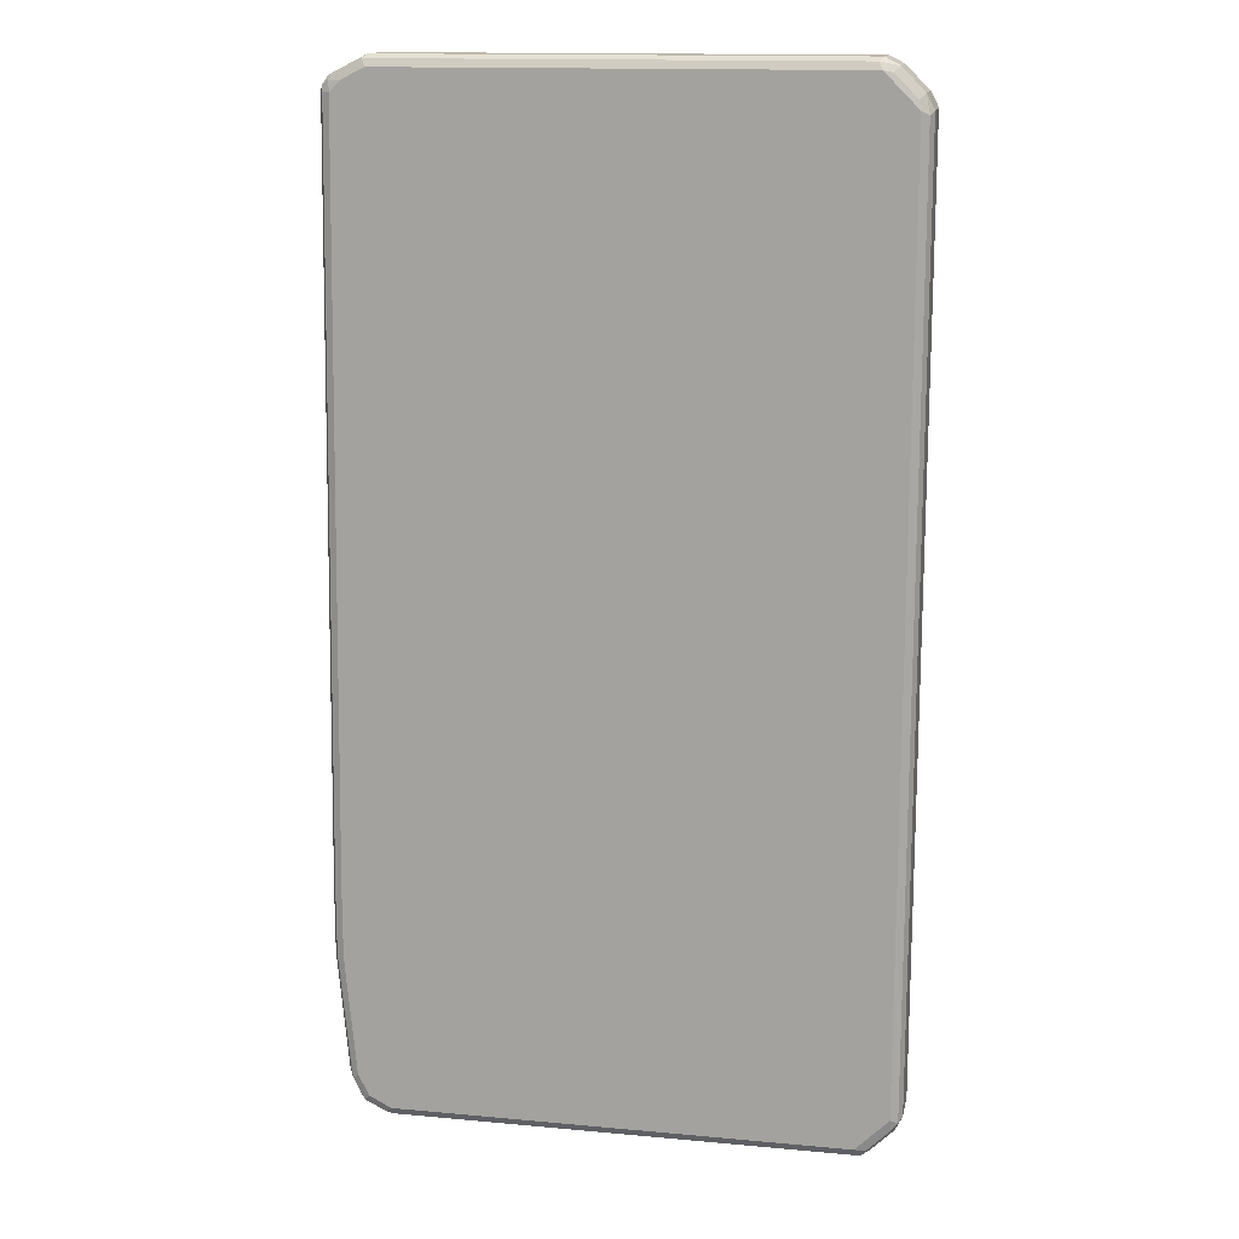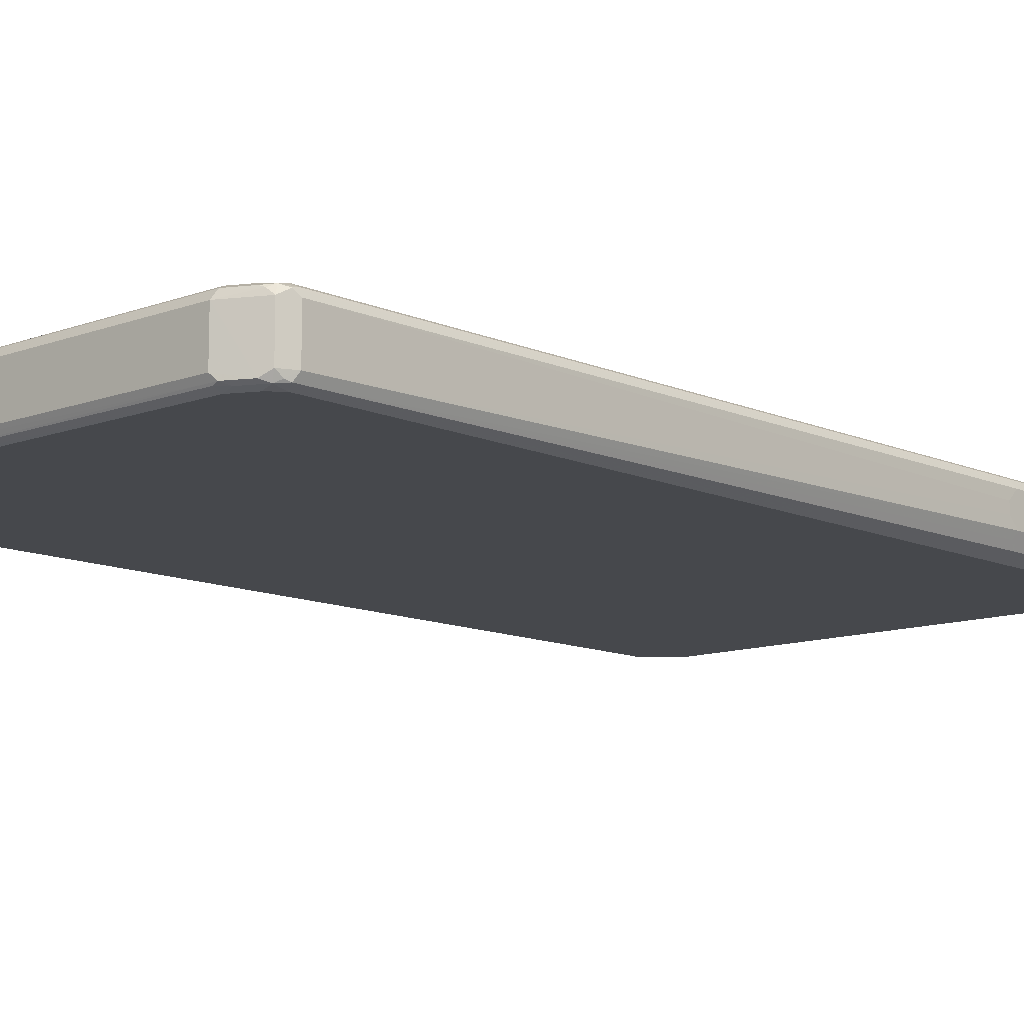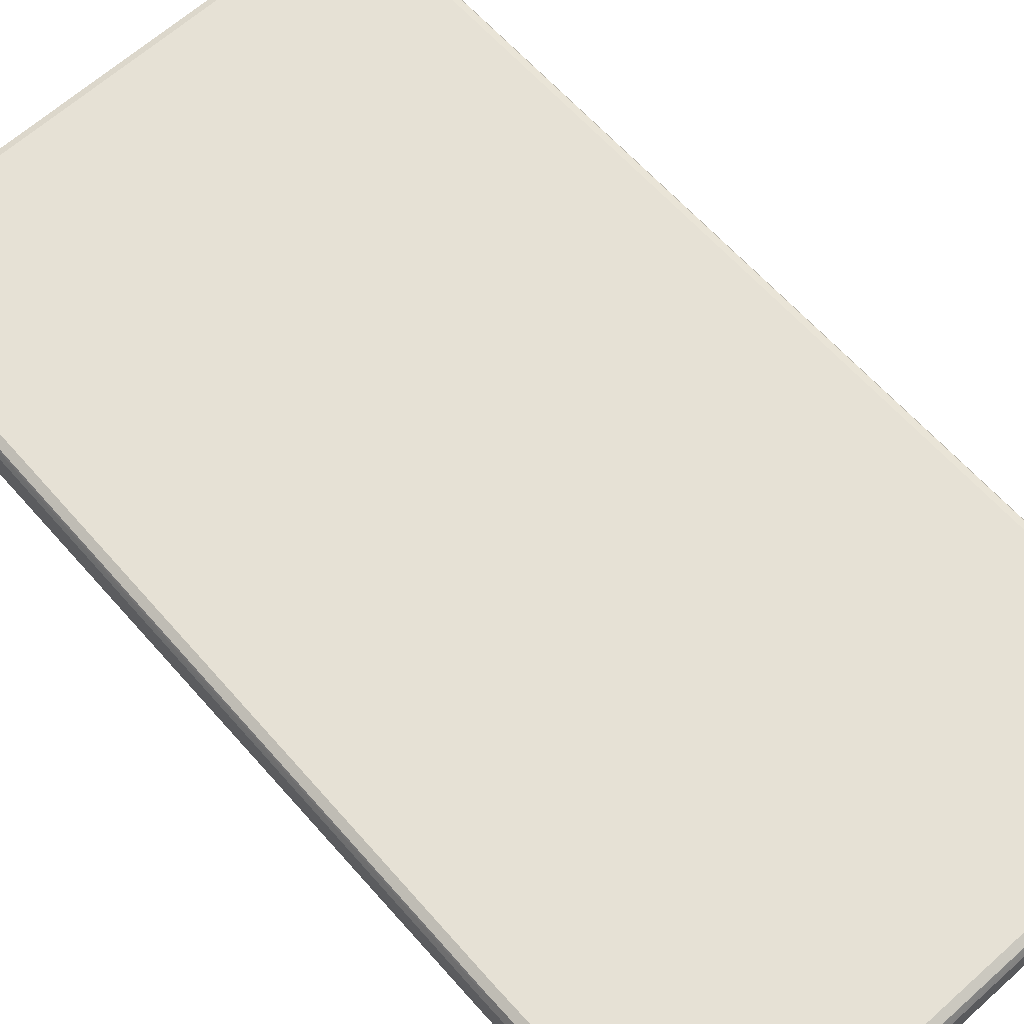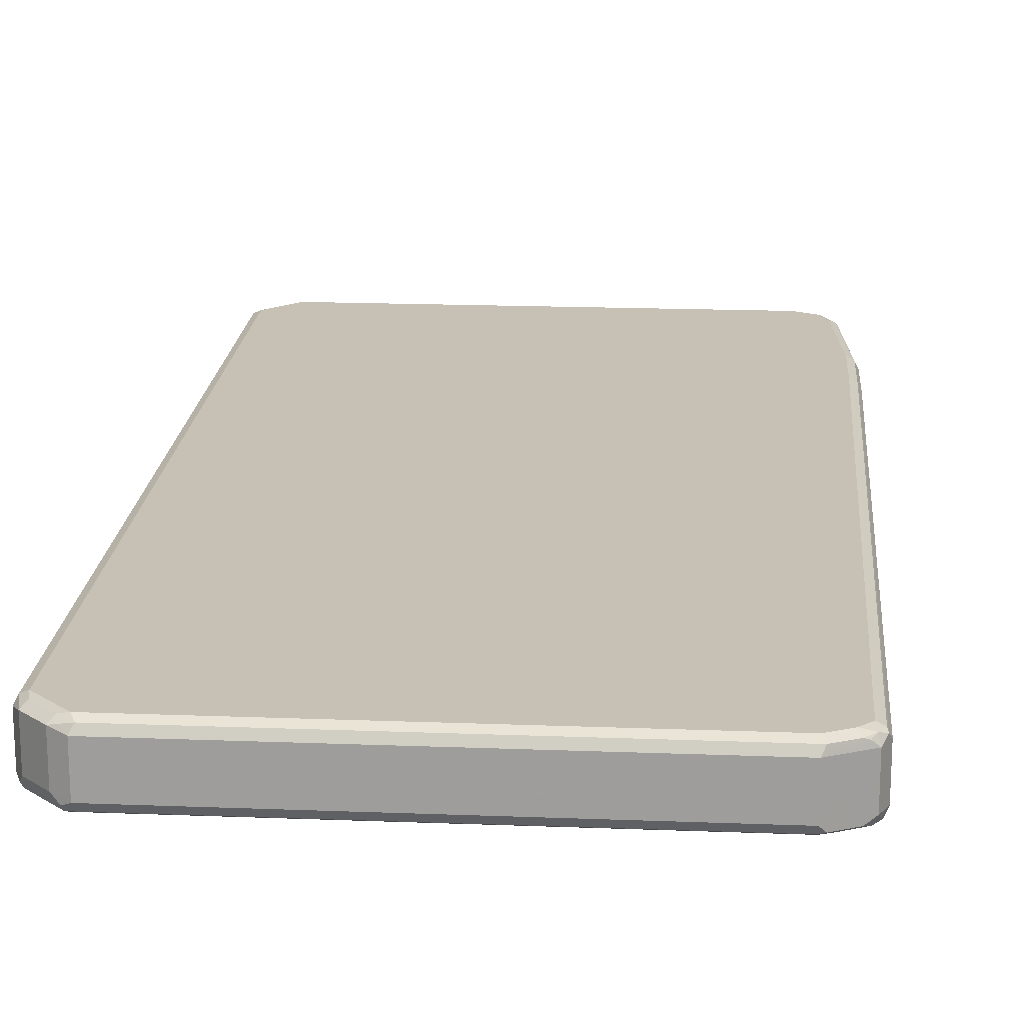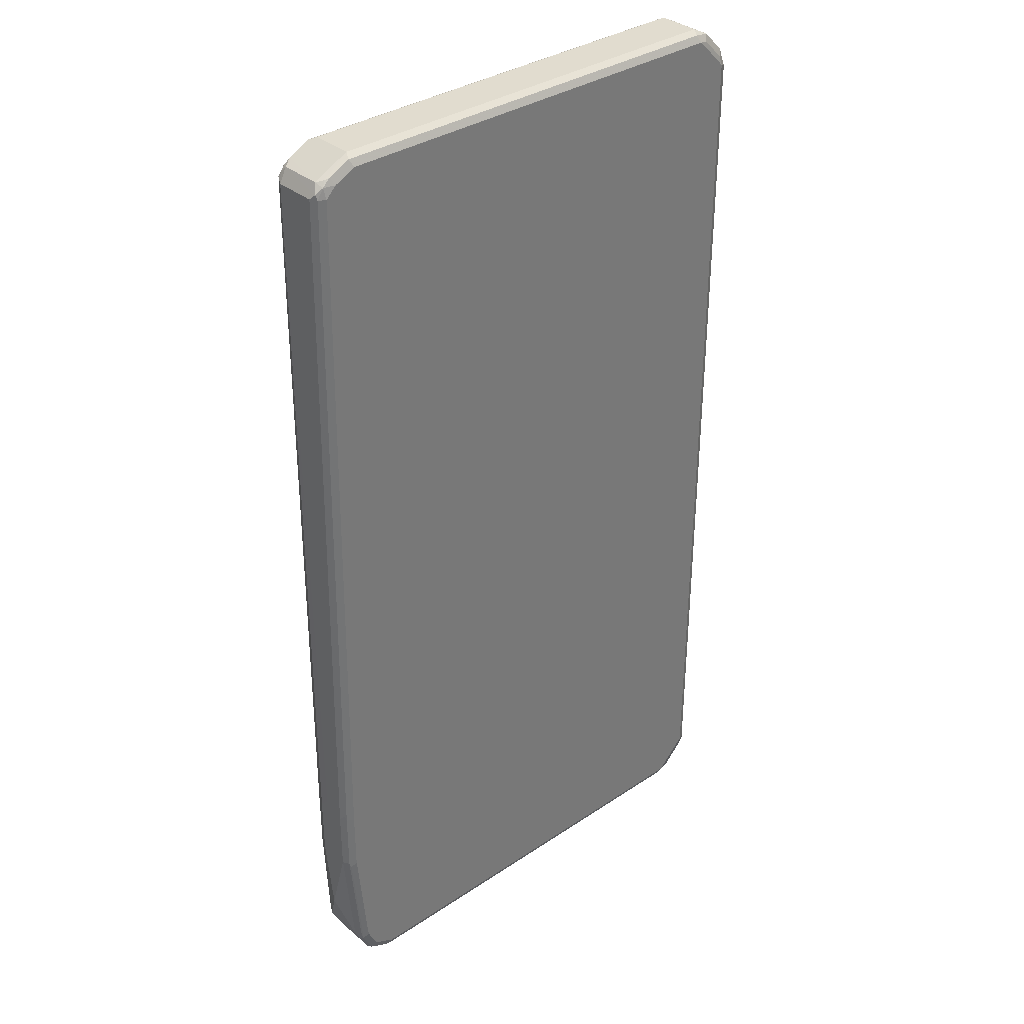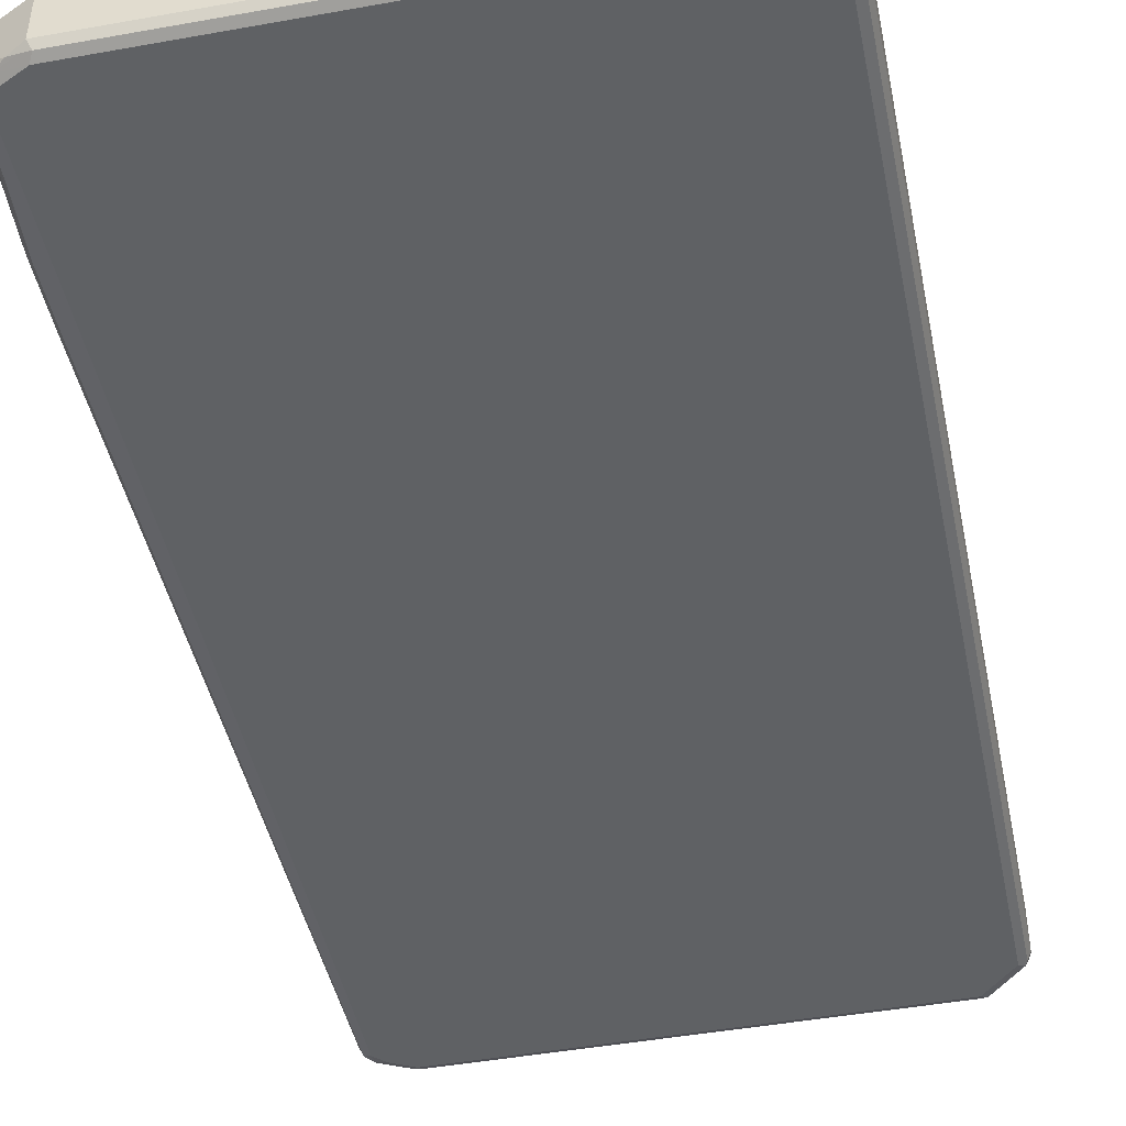
<metadata>
{"format":"obj","ext":"obj","renderer":"f3d","projection":"perspective","resolution":1024,"background":"white","views":[{"elev":14.7,"azim":11.2,"up":"+Y"},{"elev":-11.4,"azim":-137.7,"up":"+Z"},{"elev":64.4,"azim":-42.0,"up":"+Z"},{"elev":18.6,"azim":-175.8,"up":"+Z"},{"elev":34.5,"azim":-41.8,"up":"+Y"},{"elev":-46.0,"azim":11.6,"up":"+Z"}]}
</metadata>
<code>
v -0.4863 -0.739 0
v -0.4668 -0.8168 -0.0389
v -0.4668 -0.8168 0.0389
v -0.4863 -0.6029 0.0389
v -0.4863 -0.6029 -0.01944
v -0.4571 -0.8266 -0.04862
v -0.4538 -0.8428 -0.04538
v -0.4732 -0.6094 -0.04538
v -0.4603 -0.8103 -0.05187
v -0.4603 -0.8168 0.05187
v -0.4603 -0.8298 0.04538
v -0.4571 -0.8266 0.05349
v -0.4797 -0.6029 0.05187
v -0.4863 -0.4863 0.0389
v -0.4863 -0.4863 -0.01944
v -0.4441 -0.8331 -0.05511
v -0.4376 -0.8655 -0.04862
v -0.4474 -0.8557 -0.0389
v -0.4732 -0.4928 -0.04538
v -0.4474 -0.8168 -0.05835
v -0.4409 -0.8687 0.04538
v -0.4474 -0.8168 0.05835
v -0.4668 -0.6029 0.05835
v -0.4765 -0.6126 0.05349
v -0.4376 -0.8655 0.05349
v -0.4797 -0.4863 0.05187
v -0.4863 -0.4668 0.01944
v -0.4813 -0.4765 0.04862
v -0.4619 0.8461 0.04862
v -0.4668 0.8363 0.0389
v -0.4797 -0.4798 -0.03241
v -0.4863 -0.4668 0
v -0.4668 0.8363 -0.0389
v -0.4603 0.8428 -0.05187
v -0.4279 -0.8557 -0.05835
v -0.4052 -0.872 -0.05511
v -0.3987 -0.885 -0.04862
v -0.4149 -0.8816 -0.04538
v -0.4279 -0.8752 -0.0389
v -0.4409 -0.8687 -0.03241
v -0.4474 0.8363 -0.05835
v -0.389 -0.8948 0.0389
v -0.4019 -0.8881 0.04538
v -0.4279 -0.8557 0.05835
v -0.4668 -0.4863 0.05835
v -0.3987 -0.885 0.05349
v -0.4603 0.8363 0.05187
v -0.4497 0.8557 0.05349
v -0.4538 0.8622 0.0389
v -0.4538 0.8622 -0.0389
v -0.4571 0.851 -0.04862
v -0.4474 0.8582 -0.05349
v -0.389 -0.8752 -0.05835
v -0.3825 -0.8881 -0.05187
v -0.389 -0.8948 -0.0389
v -0.4279 0.8557 -0.05835
v 0.4084 -0.8948 0.0389
v 0.4181 -0.8899 0.04862
v -0.389 -0.8881 0.05187
v -0.389 -0.8752 0.05835
v -0.4474 0.8363 0.05835
v 0.4084 -0.8881 0.05187
v 0.4084 -0.8752 0.05835
v -0.4279 0.8557 0.05835
v -0.4344 0.8687 0.05187
v -0.4425 0.8655 0.04862
v -0.4376 0.8704 -0.04862
v -0.389 0.8948 0.0389
v -0.4084 0.8776 -0.05349
v 0.4084 -0.8752 -0.05835
v 0.4149 -0.8881 -0.05187
v 0.4084 -0.8948 -0.0389
v -0.389 0.8752 -0.05835
v 0.4344 -0.8816 -0.0389
v 0.4344 -0.8816 0.0389
v 0.4279 -0.8776 0.05349
v 0.4279 -0.8557 0.05835
v -0.389 0.8752 0.05835
v -0.3955 0.8881 0.05187
v -0.4036 0.885 0.04862
v -0.389 0.8948 -0.0389
v -0.3987 0.8899 -0.04862
v 0.4084 0.8948 0.0389
v -0.389 0.8881 -0.05187
v 0.4279 -0.8557 -0.05835
v 0.4303 -0.8752 -0.05349
v 0.423 -0.885 -0.04862
v 0.4181 0.885 -0.05349
v 0.4084 0.8752 -0.05835
v 0.4693 -0.8363 -0.05349
v 0.4732 -0.8428 -0.0389
v 0.4732 -0.8428 0.0389
v 0.4668 -0.8387 0.05349
v 0.4668 -0.8168 0.05835
v 0.4084 0.8752 0.05835
v 0.4019 0.8881 0.05187
v 0.4084 0.8948 -0.0389
v 0.4084 0.8881 -0.05187
v 0.4181 0.885 0.04862
v 0.4344 0.8816 0.04538
v 0.4668 -0.8168 -0.05835
v 0.4214 0.8881 -0.04538
v 0.4376 0.8655 -0.05349
v 0.4279 0.8557 -0.05835
v 0.4813 -0.8266 -0.04862
v 0.4797 -0.8168 -0.05187
v 0.4863 -0.8168 -0.0389
v 0.4765 -0.8315 0.04862
v 0.4863 -0.8168 0.0389
v 0.4797 -0.8233 0.05187
v 0.4668 0.8168 0.05835
v 0.4279 0.8557 0.05835
v 0.4246 0.872 0.05511
v 0.4344 0.8816 -0.03241
v 0.4441 0.8526 0.05511
v 0.4732 0.8428 0.04538
v 0.4668 0.8168 -0.05835
v 0.4409 0.8687 -0.04538
v 0.4765 0.8266 -0.05349
v 0.4797 0.8168 -0.05187
v 0.4863 0.8168 -0.0389
v 0.4863 0.8168 0.0389
v 0.4797 0.8103 0.05187
v 0.4635 0.8331 0.05511
v 0.4732 0.8428 -0.03241
v 0.4765 0.8266 0.04862
v 0.4797 0.8298 -0.04538
f 1 2 3
f 68 96 83
f 68 83 97
f 68 97 81
f 69 82 84
f 69 84 73
f 70 85 86
f 70 86 71
f 71 87 72
f 71 86 87
f 72 87 74
f 73 84 88
f 73 88 89
f 74 87 86
f 74 86 90
f 74 90 91
f 74 91 92
f 74 92 75
f 75 92 93
f 75 93 76
f 76 93 94
f 76 94 77
f 78 95 96
f 78 96 79
f 81 97 82
f 82 97 98
f 82 98 84
f 83 96 99
f 68 79 96
f 83 99 100
f 68 80 79
f 67 68 81
f 48 66 49
f 49 67 50
f 49 66 68
f 49 68 67
f 50 52 51
f 50 67 52
f 52 67 82
f 52 82 69
f 52 69 73
f 52 73 56
f 53 70 71
f 53 71 54
f 54 71 72
f 54 72 55
f 57 72 58
f 58 72 74
f 58 74 75
f 58 75 76
f 58 76 62
f 58 62 59
f 62 76 63
f 63 76 77
f 64 78 79
f 64 79 65
f 65 79 80
f 65 80 66
f 66 80 68
f 67 81 82
f 83 100 114
f 83 114 97
f 84 98 88
f 101 119 120
f 101 120 106
f 102 114 118
f 103 118 127
f 103 127 119
f 103 119 117
f 103 117 104
f 105 106 107
f 106 120 121
f 106 121 107
f 107 121 122
f 107 122 109
f 108 109 110
f 109 122 123
f 109 123 110
f 111 123 126
f 111 126 124
f 111 124 115
f 111 115 112
f 114 125 127
f 114 127 118
f 116 124 126
f 116 126 122
f 116 122 121
f 116 121 125
f 119 127 121
f 119 121 120
f 101 117 119
f 100 125 114
f 100 116 125
f 100 124 116
f 85 90 86
f 85 101 90
f 88 98 97
f 88 97 102
f 88 102 118
f 88 118 103
f 88 103 104
f 88 104 89
f 90 105 91
f 90 101 106
f 90 106 105
f 91 105 107
f 91 107 109
f 48 65 66
f 91 109 92
f 92 109 108
f 93 108 110
f 93 110 94
f 94 110 123
f 94 123 111
f 95 112 115
f 95 115 113
f 95 113 99
f 95 99 96
f 97 114 102
f 99 113 100
f 100 113 115
f 100 115 124
f 92 108 93
f 48 64 65
f 48 61 64
f 47 61 48
f 8 20 9
f 10 12 13
f 11 21 25
f 11 25 12
f 12 22 23
f 12 23 24
f 12 24 13
f 12 25 44
f 12 44 22
f 13 24 23
f 13 23 45
f 13 45 26
f 14 26 28
f 14 28 29
f 14 29 30
f 14 30 27
f 15 31 19
f 15 32 33
f 15 33 34
f 15 34 31
f 16 20 35
f 16 35 17
f 17 36 37
f 17 37 38
f 17 38 39
f 17 39 40
f 17 40 18
f 8 41 20
f 8 34 41
f 8 19 34
f 7 17 18
f 1 3 4
f 1 4 14
f 1 14 27
f 1 27 32
f 1 32 15
f 1 15 5
f 1 5 2
f 2 6 7
f 2 7 18
f 2 18 40
f 2 40 21
f 2 21 11
f 2 11 3
f 17 35 36
f 2 5 8
f 2 9 6
f 3 10 4
f 3 11 12
f 3 12 10
f 4 13 26
f 4 26 14
f 4 10 13
f 5 15 19
f 5 19 8
f 6 16 17
f 6 17 7
f 6 9 20
f 6 20 16
f 2 8 9
f 121 127 125
f 19 31 34
f 20 56 73
f 27 33 32
f 29 33 30
f 29 47 48
f 29 48 49
f 29 49 50
f 29 50 33
f 33 50 51
f 33 51 34
f 34 51 52
f 34 52 41
f 35 53 36
f 36 53 54
f 36 54 37
f 37 54 55
f 37 55 38
f 38 55 39
f 39 55 40
f 41 52 56
f 42 55 72
f 42 72 57
f 42 57 58
f 42 58 59
f 42 59 46
f 42 46 43
f 46 59 62
f 46 62 63
f 46 63 60
f 27 30 33
f 26 29 28
f 26 47 29
f 26 61 47
f 20 73 89
f 20 89 104
f 20 104 117
f 20 117 101
f 20 101 85
f 20 85 70
f 20 70 53
f 20 53 35
f 21 40 55
f 21 55 42
f 21 42 43
f 21 43 46
f 21 46 25
f 20 41 56
f 22 44 60
f 22 63 77
f 22 77 94
f 22 94 111
f 22 111 112
f 22 112 95
f 22 95 78
f 22 78 64
f 22 64 61
f 22 61 45
f 22 45 23
f 25 46 60
f 25 60 44
f 26 45 61
f 22 60 63
f 122 126 123

</code>
